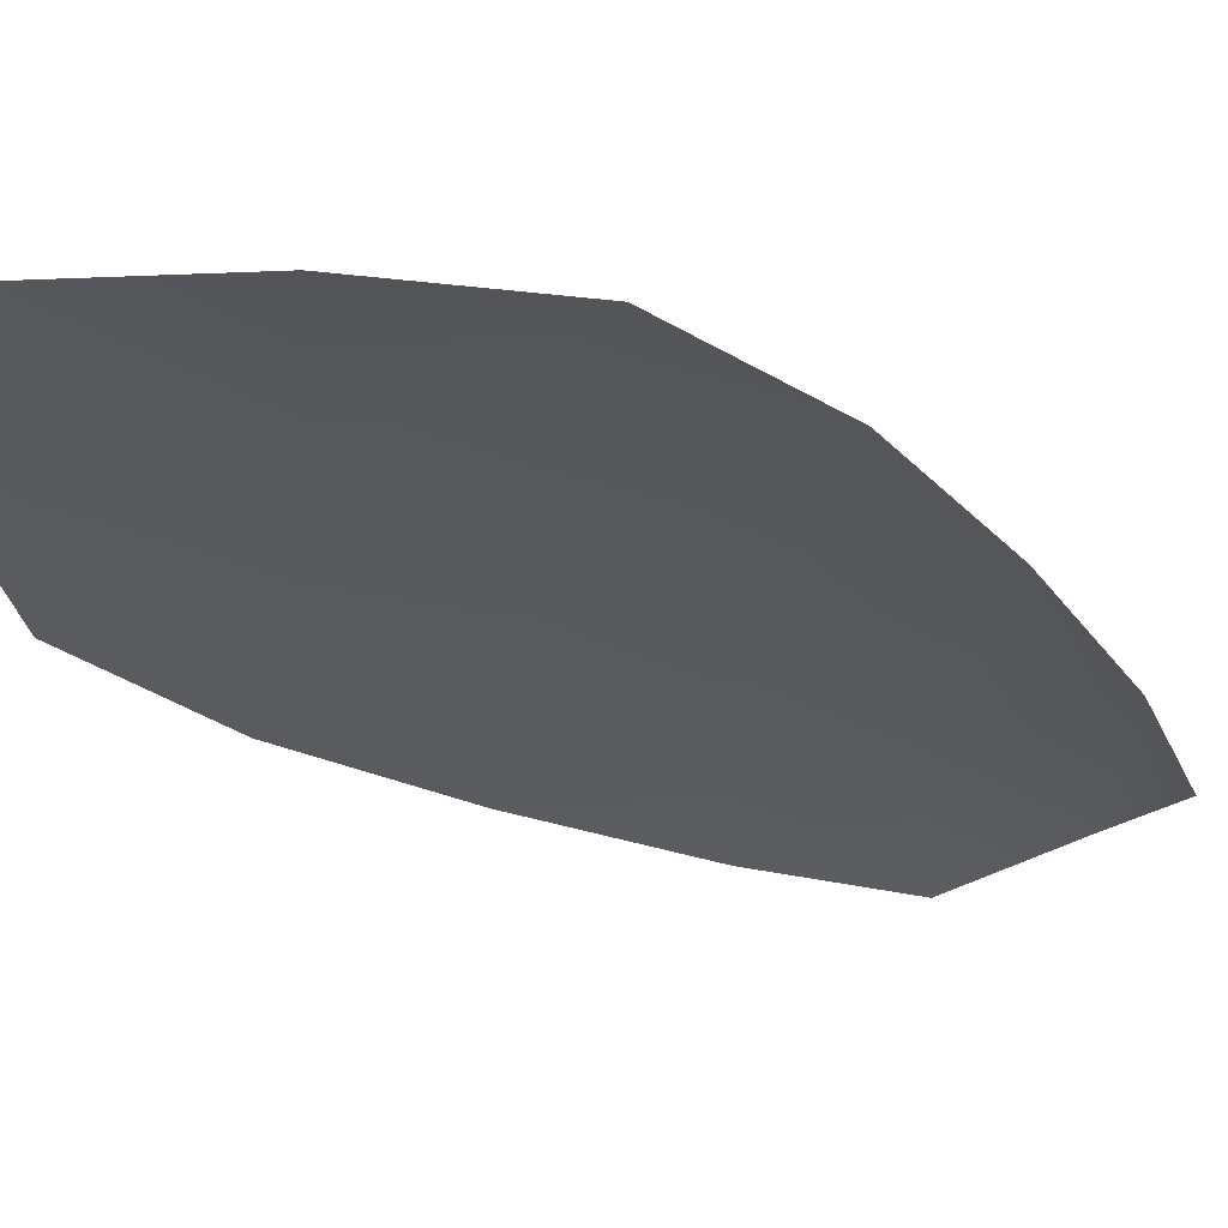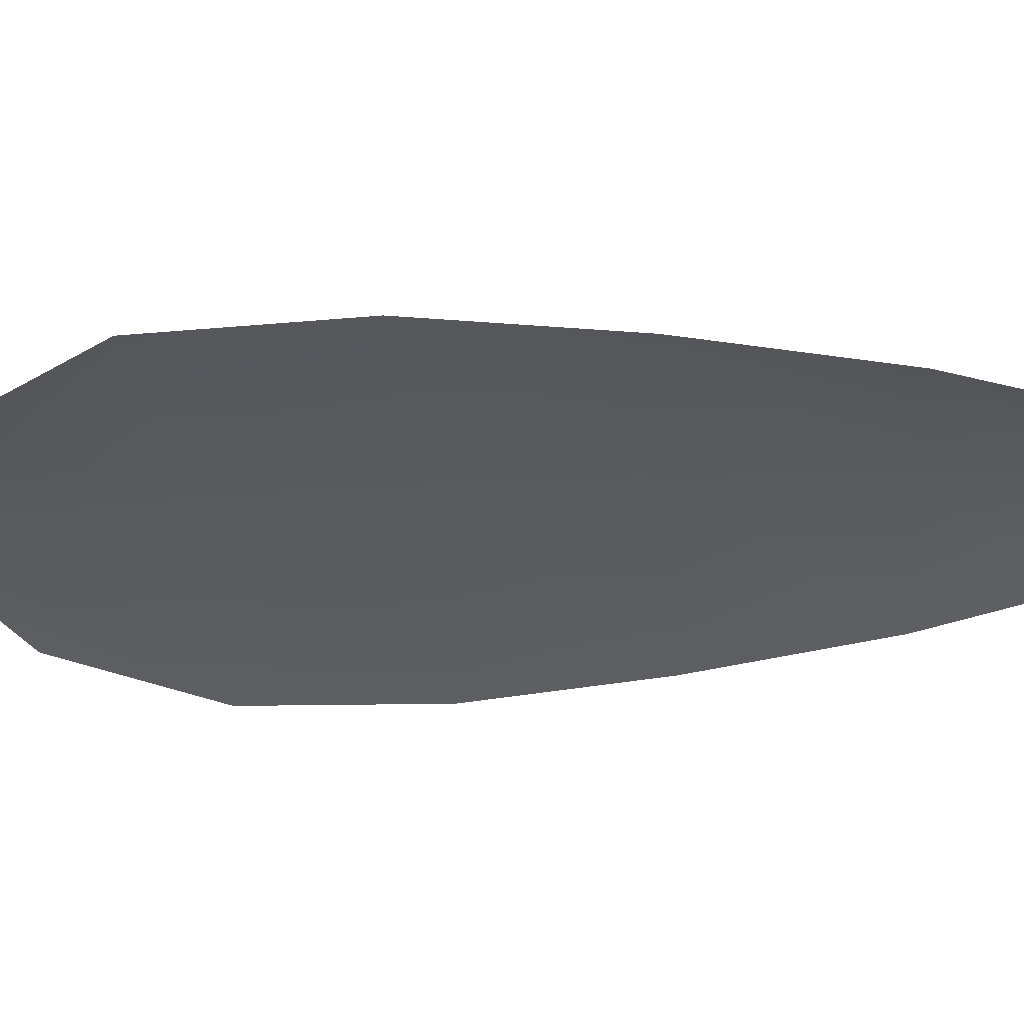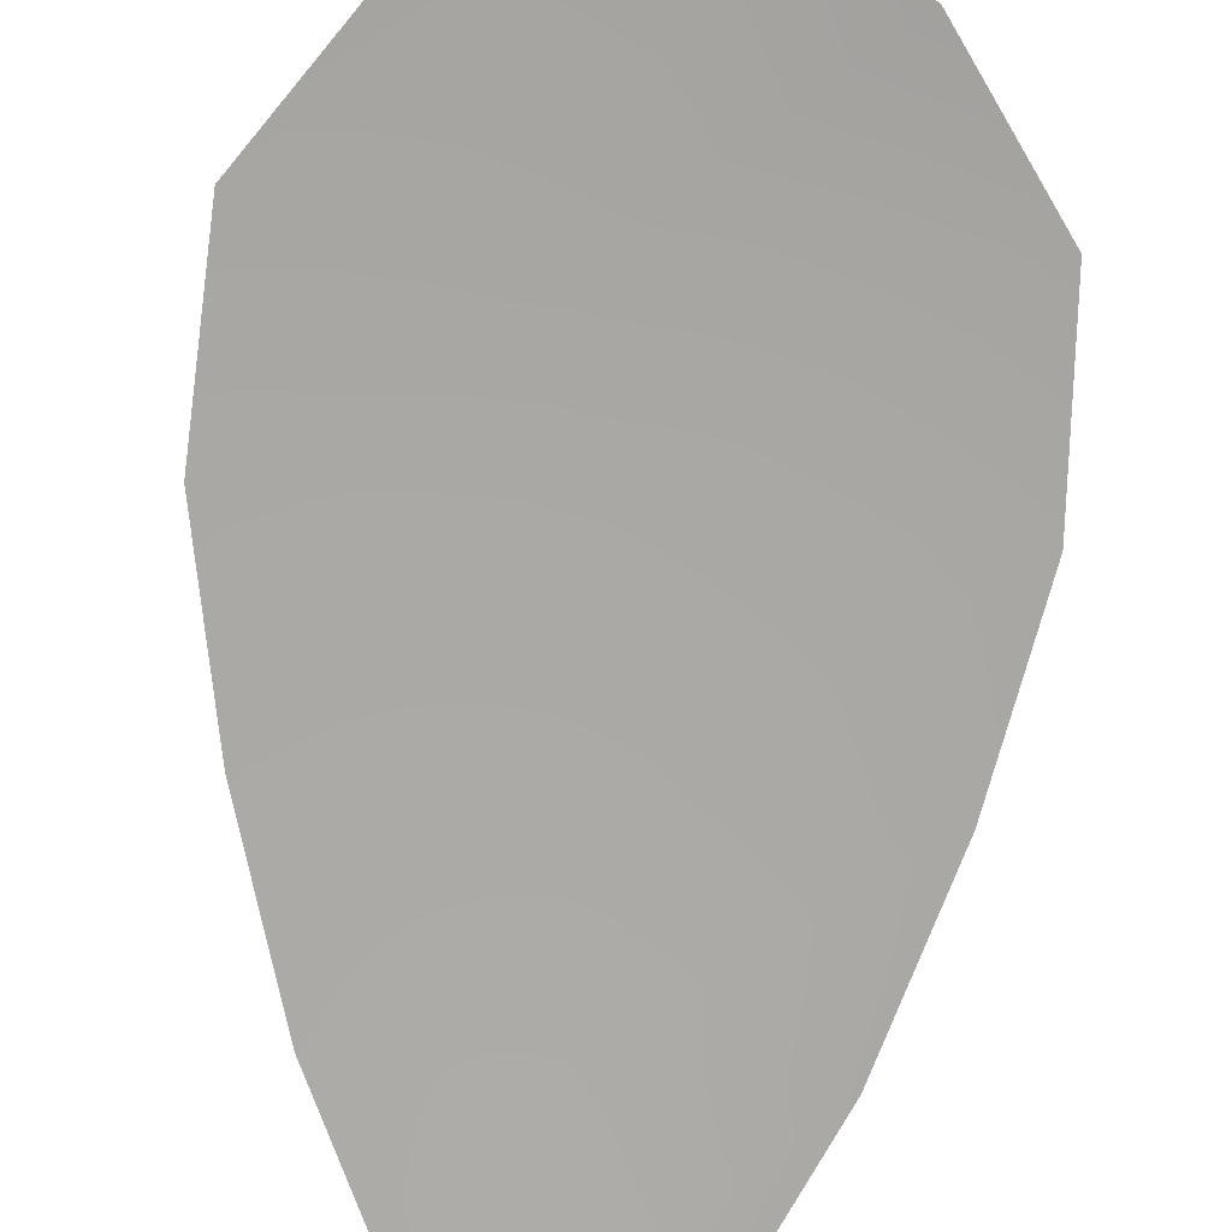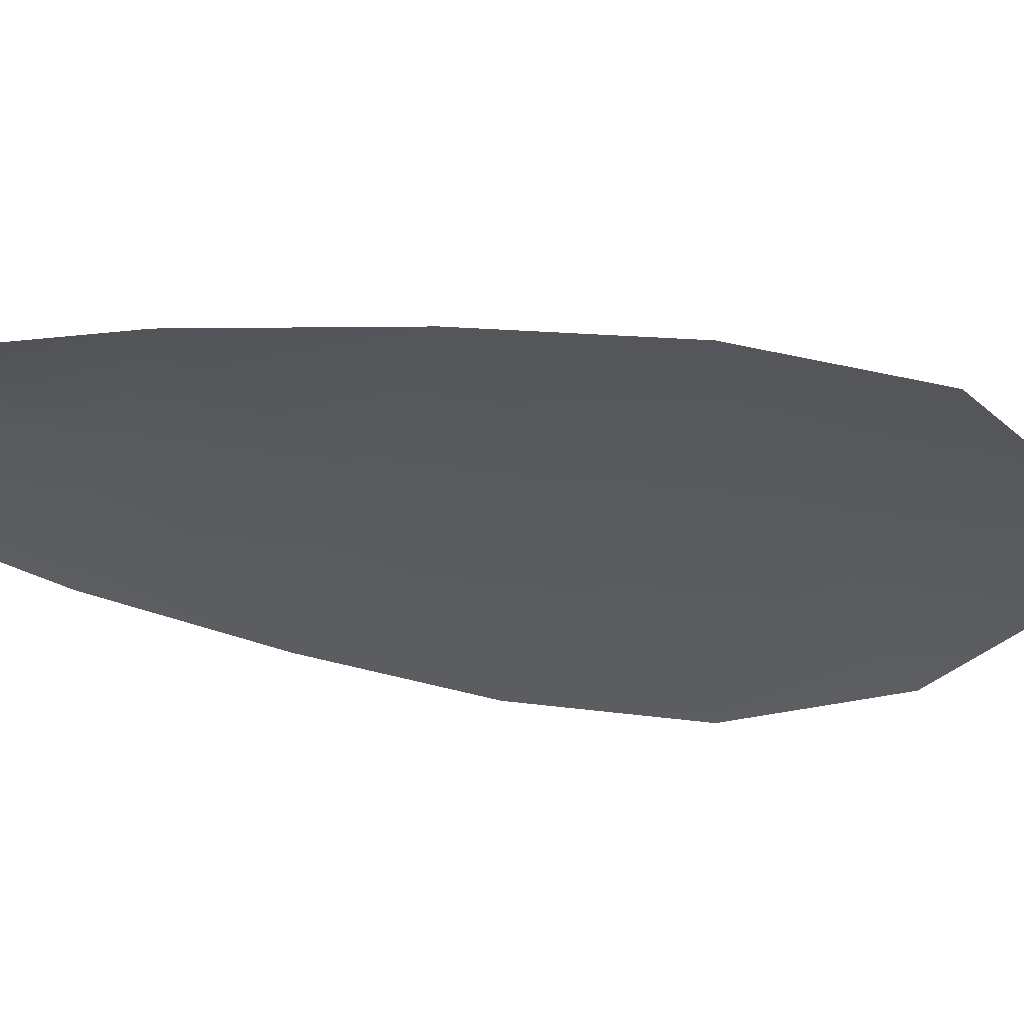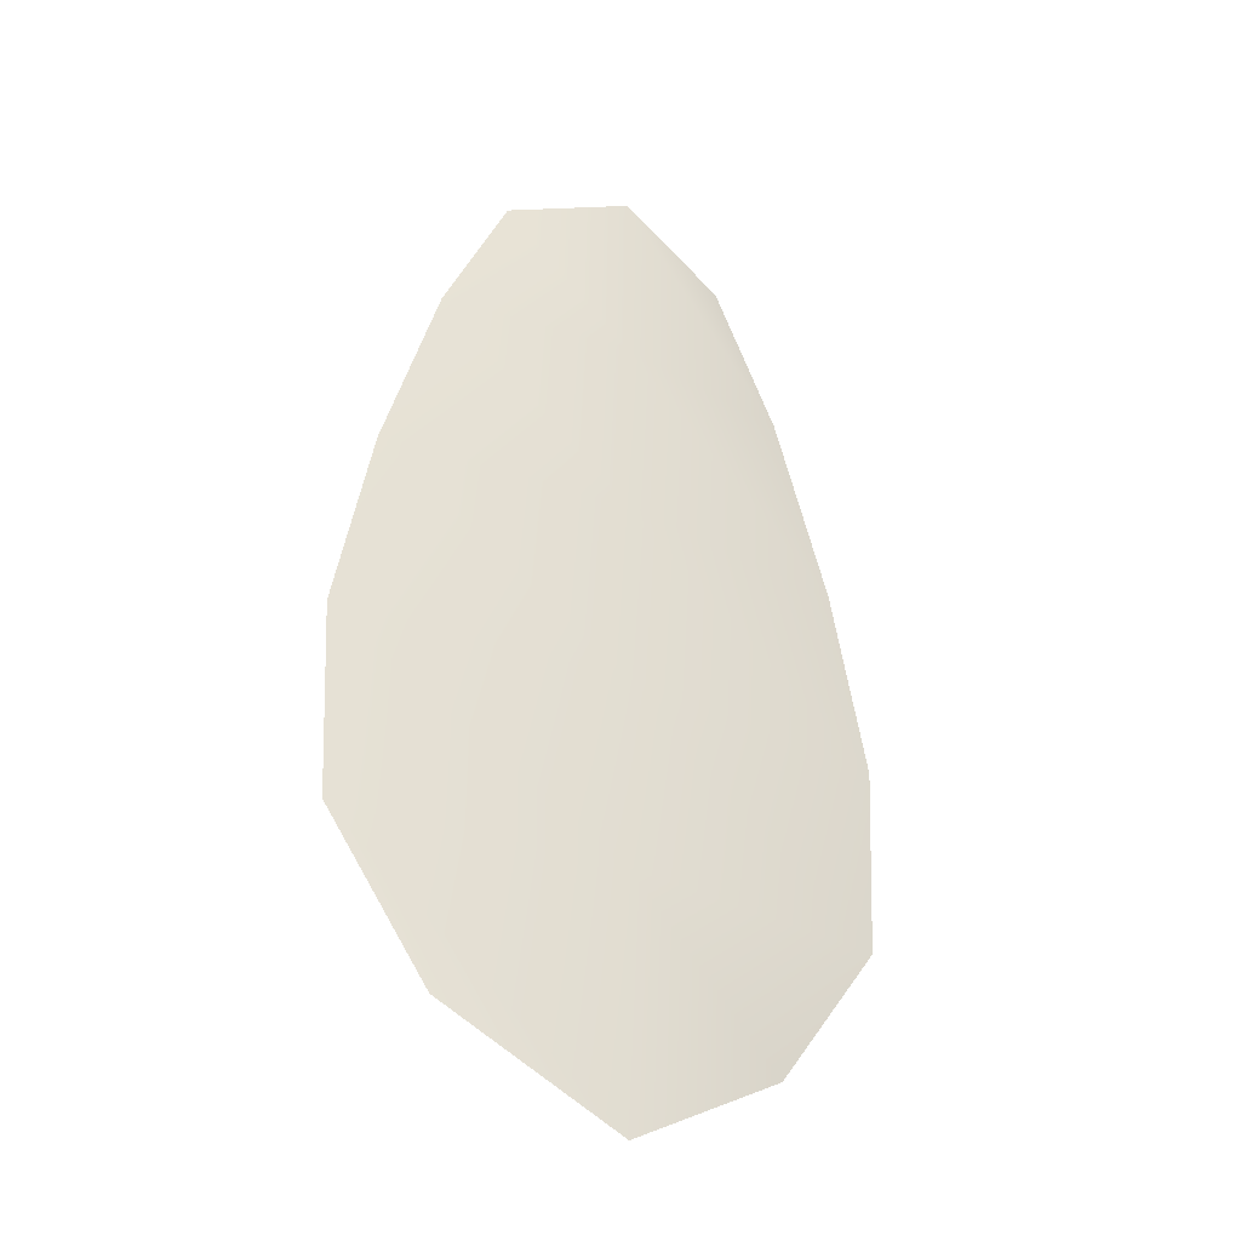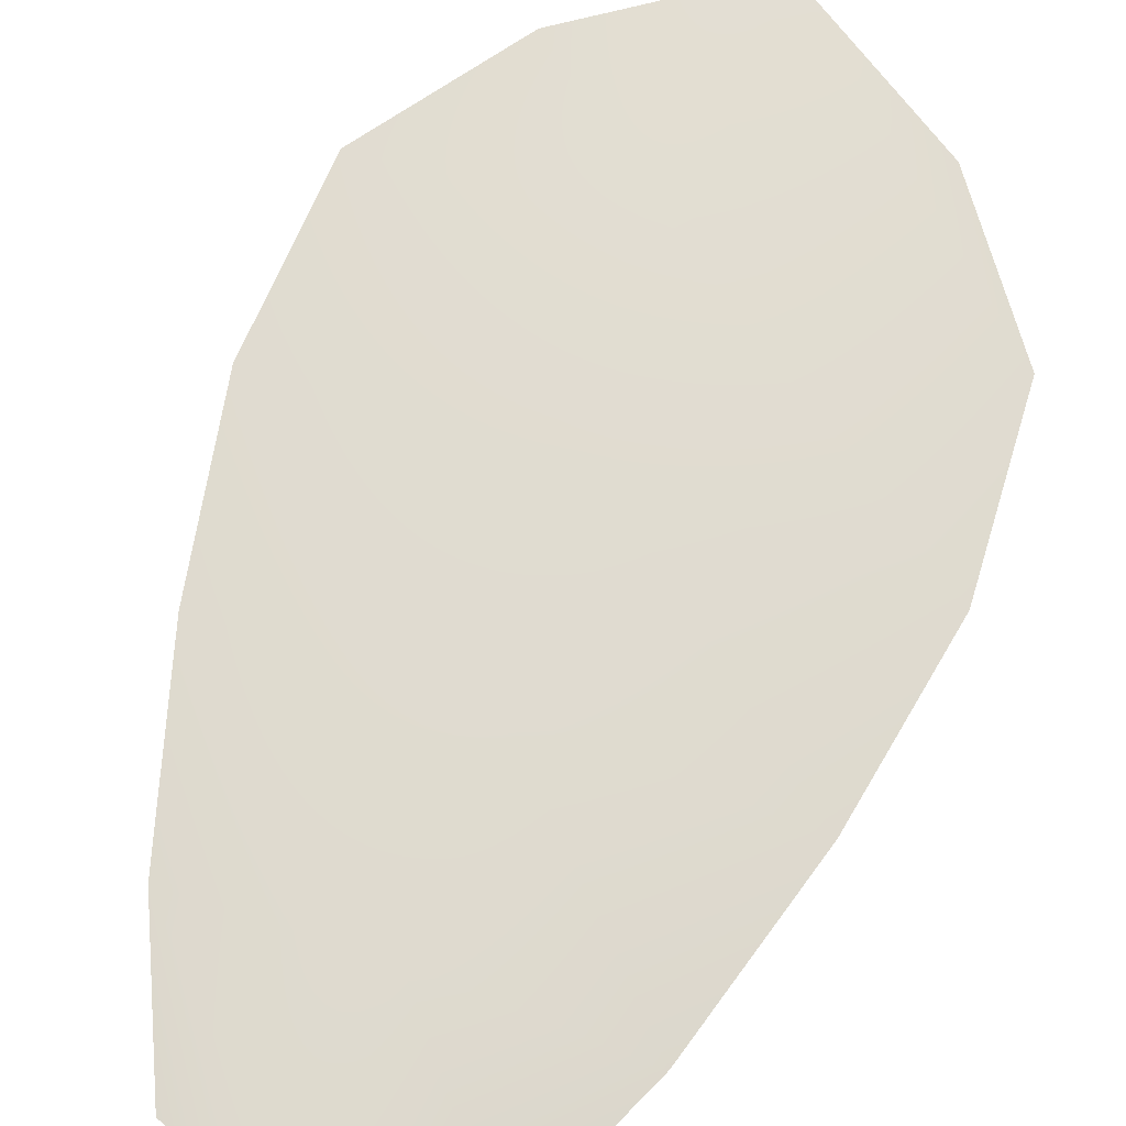
<metadata>
{"format":"obj","ext":"obj","renderer":"f3d","projection":"perspective","resolution":1024,"background":"white","views":[{"elev":-29.3,"azim":45.0,"up":"+Z"},{"elev":-32.5,"azim":94.2,"up":"+Z"},{"elev":-75.0,"azim":-4.6,"up":"+Z"},{"elev":-31.5,"azim":-105.6,"up":"+Z"},{"elev":-34.4,"azim":-30.7,"up":"+Y"},{"elev":69.3,"azim":-160.1,"up":"+Z"}]}
</metadata>
<code>
o feather_flight_tertiary_002
v 0.04239 0.08636 0.0193
v 0.03959 0.08636 0.0193
v 0.0429 0.07644 0.0193
v 0.03908 0.07644 0.0193
v 0.04099 0.08687 0.01961
v 0.04099 0.07533 0.01961
v 0.04315 0.08468 0.0193
v 0.0438 0.0825 0.0193
v 0.04421 0.08031 0.0193
v 0.04409 0.07812 0.0193
v 0.03789 0.07812 0.0193
v 0.03778 0.08031 0.0193
v 0.03818 0.0825 0.0193
v 0.03882 0.08468 0.0193
v 0.04099 0.08468 0.01961
v 0.04099 0.0825 0.01961
v 0.04099 0.08031 0.01961
v 0.04099 0.07812 0.01961
f 18 10 3 6
f 11 18 6 4
f 5 1 7 15
f 15 7 8 16
f 16 8 9 17
f 17 9 10 18
f 2 5 15 14
f 14 15 16 13
f 13 16 17 12
f 12 17 18 11

</code>
